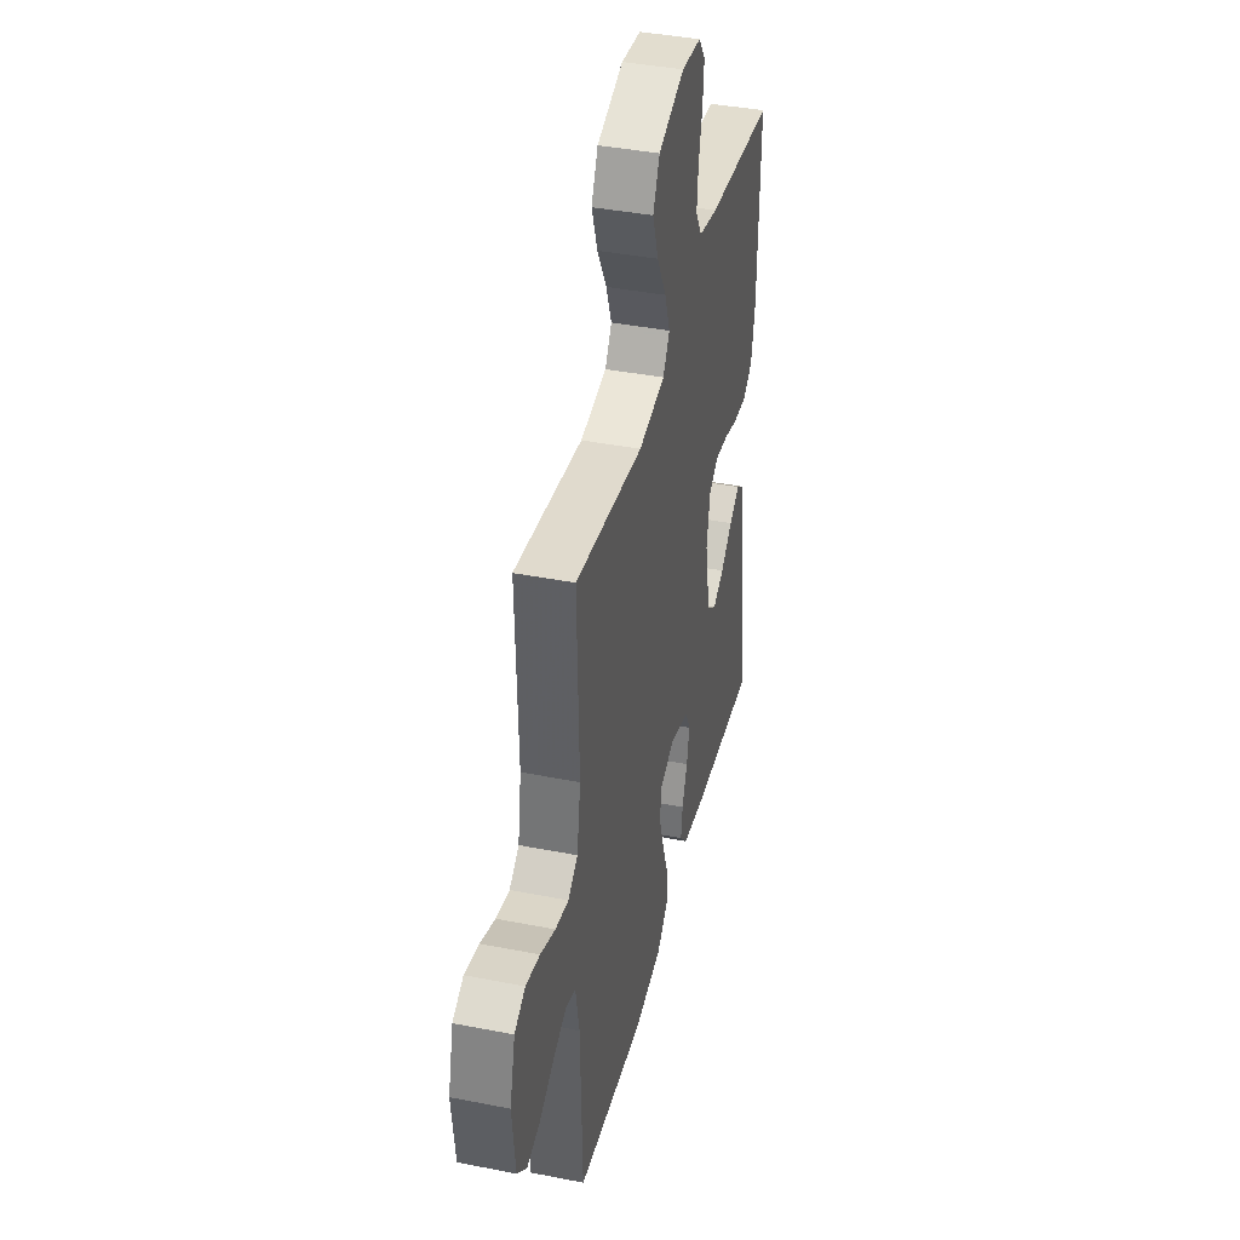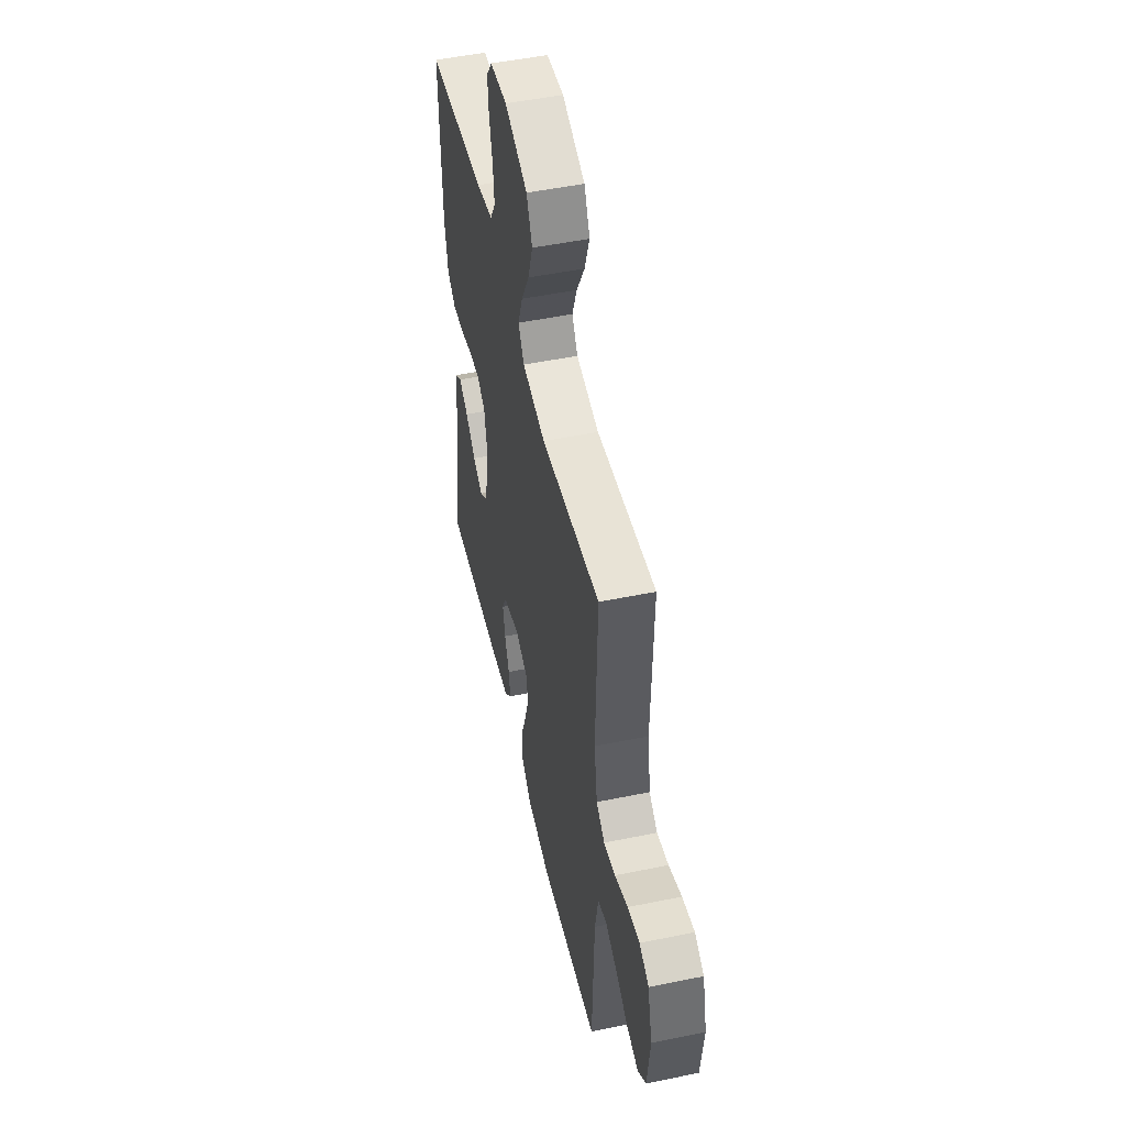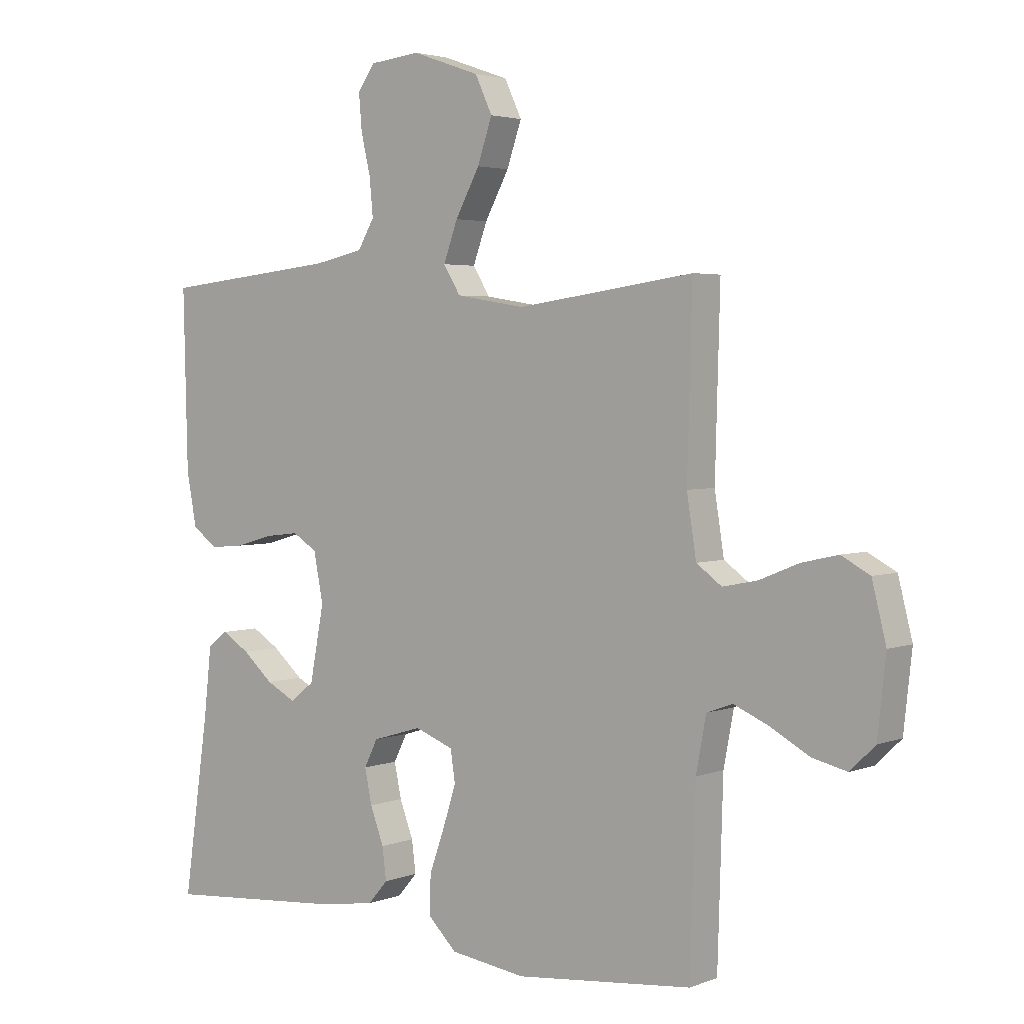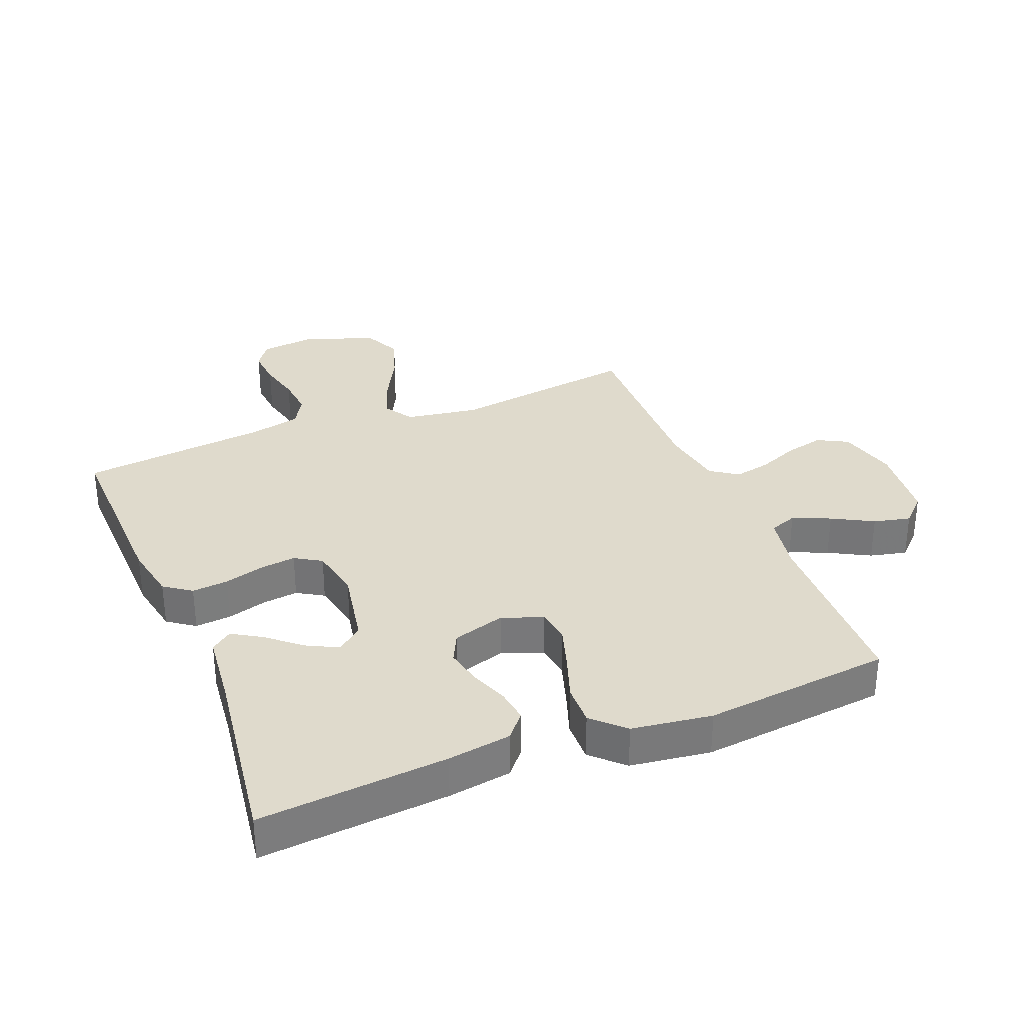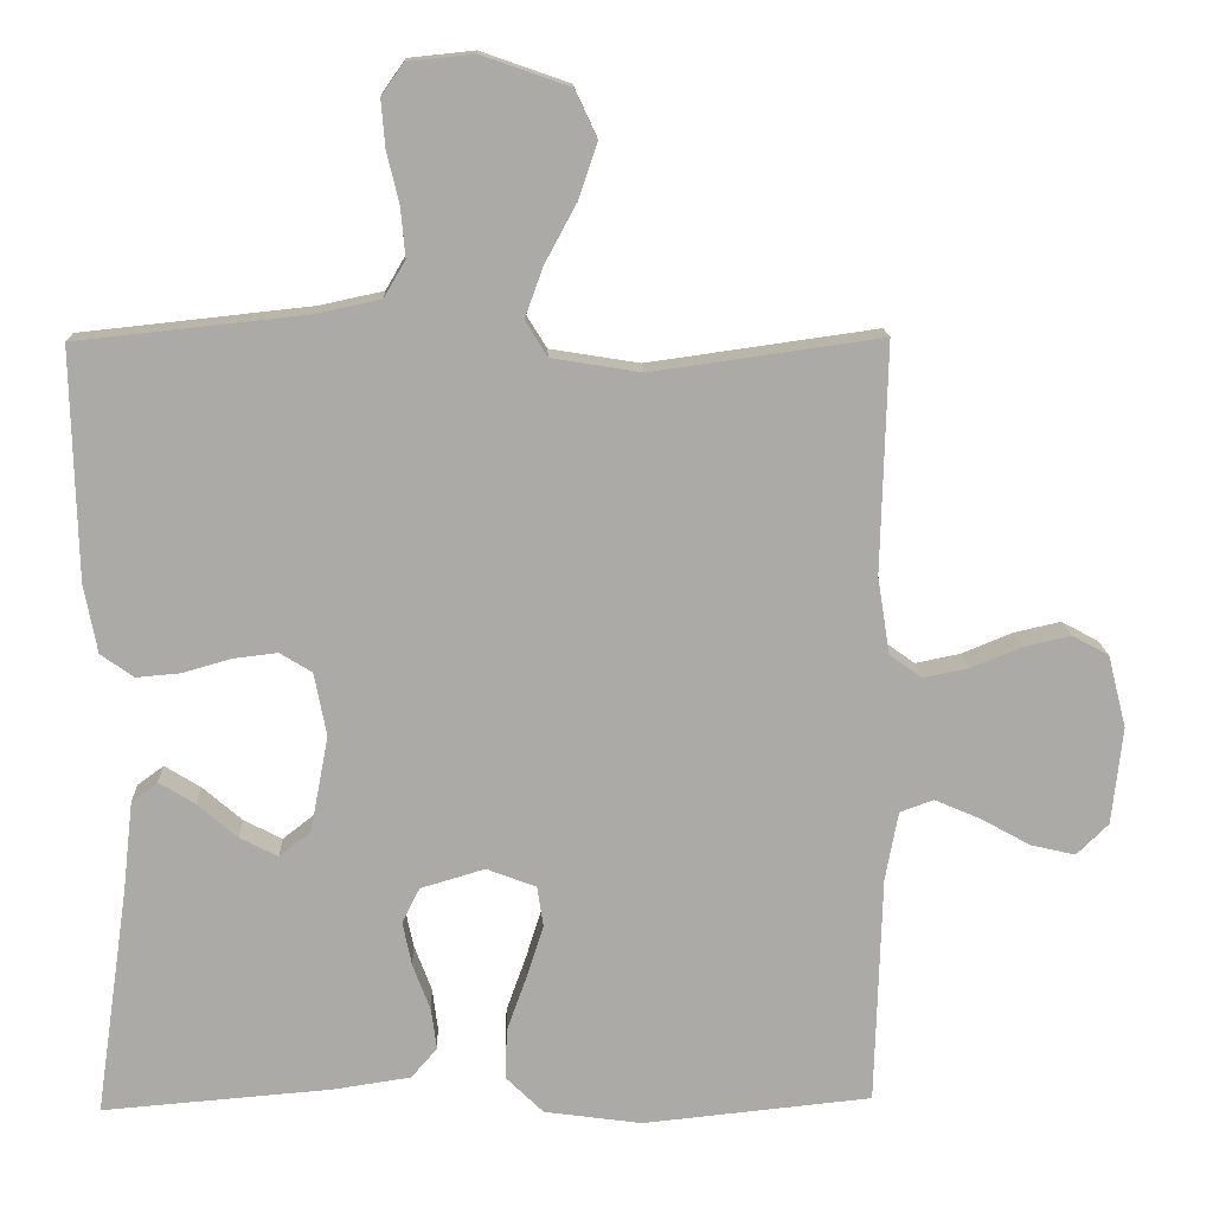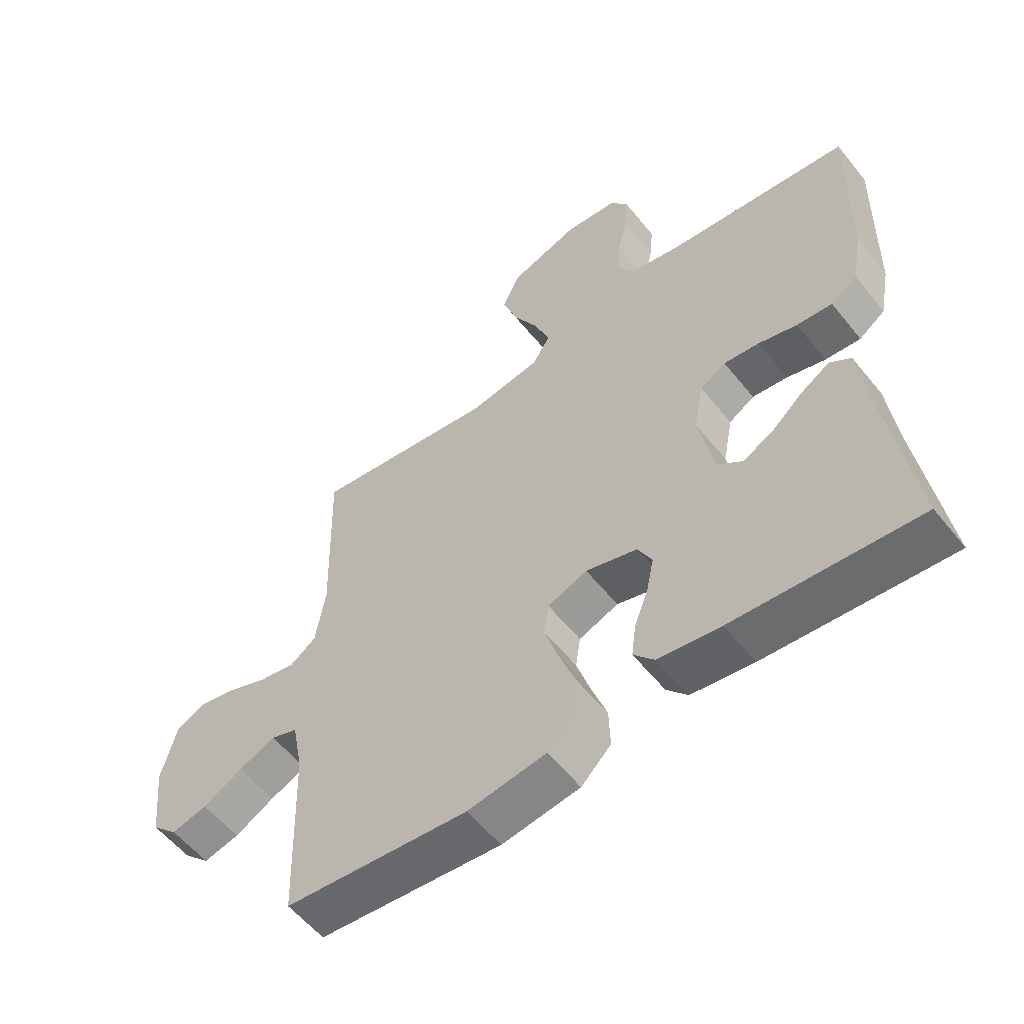
<metadata>
{"format":"obj","ext":"obj","renderer":"f3d","projection":"perspective","resolution":1024,"background":"white","views":[{"elev":40.4,"azim":-76.4,"up":"+Z"},{"elev":50.4,"azim":-102.7,"up":"+Z"},{"elev":3.3,"azim":-141.8,"up":"+Z"},{"elev":32.5,"azim":157.9,"up":"+Y"},{"elev":14.2,"azim":177.8,"up":"+Z"},{"elev":-56.8,"azim":38.3,"up":"+Z"}]}
</metadata>
<code>
v 0.5 0.07 0.5
v 0.493 0.07 0.2
v 0.476 0.07 0.11
v 0.433 0.07 0.079
v 0.375 0.07 0.084
v 0.312 0.07 0.102
v 0.254 0.07 0.109
v 0.212 0.07 0.083
v 0.196 0.07 0
v 0.22 0.07 -0.126
v 0.261 0.07 -0.158
v 0.311 0.07 -0.132
v 0.363 0.07 -0.087
v 0.41 0.07 -0.058
v 0.444 0.07 -0.083
v 0.457 0.07 -0.2
v 0.5 0.07 -0.5
v 0.2 0.07 -0.476
v 0.099 0.07 -0.461
v 0.065 0.07 -0.422
v 0.072 0.07 -0.368
v 0.095 0.07 -0.307
v 0.107 0.07 -0.249
v 0.084 0.07 -0.203
v 0 0.07 -0.178
v -0.065 0.07 -0.203
v -0.073 0.07 -0.256
v -0.051 0.07 -0.325
v -0.025 0.07 -0.398
v -0.023 0.07 -0.464
v -0.072 0.07 -0.512
v -0.2 0.07 -0.53
v -0.5 0.07 -0.5
v -0.509 0.07 -0.2
v -0.526 0.07 -0.109
v -0.57 0.07 -0.093
v -0.63 0.07 -0.119
v -0.695 0.07 -0.155
v -0.754 0.07 -0.169
v -0.796 0.07 -0.128
v -0.81 0.07 0
v -0.786 0.07 0.095
v -0.738 0.07 0.121
v -0.676 0.07 0.107
v -0.61 0.07 0.08
v -0.551 0.07 0.068
v -0.508 0.07 0.099
v -0.492 0.07 0.2
v -0.5 0.07 0.5
v -0.2 0.07 0.458
v -0.083 0.07 0.477
v -0.054 0.07 0.524
v -0.078 0.07 0.59
v -0.119 0.07 0.666
v -0.144 0.07 0.739
v -0.115 0.07 0.801
v 0 0.07 0.841
v 0.086 0.07 0.832
v 0.115 0.07 0.791
v 0.11 0.07 0.73
v 0.094 0.07 0.662
v 0.088 0.07 0.598
v 0.116 0.07 0.55
v 0.2 0.07 0.532
v 0.5 0 0.5
v 0.493 0 0.2
v 0.476 0 0.11
v 0.433 0 0.079
v 0.375 0 0.084
v 0.312 0 0.102
v 0.254 0 0.109
v 0.212 0 0.083
v 0.196 0 0
v 0.22 0 -0.126
v 0.261 0 -0.158
v 0.311 0 -0.132
v 0.363 0 -0.087
v 0.41 0 -0.058
v 0.444 0 -0.083
v 0.457 0 -0.2
v 0.5 0 -0.5
v 0.2 0 -0.476
v 0.099 0 -0.461
v 0.065 0 -0.422
v 0.072 0 -0.368
v 0.095 0 -0.307
v 0.107 0 -0.249
v 0.084 0 -0.203
v 0 0 -0.178
v -0.065 0 -0.203
v -0.073 0 -0.256
v -0.051 0 -0.325
v -0.025 0 -0.398
v -0.023 0 -0.464
v -0.072 0 -0.512
v -0.2 0 -0.53
v -0.5 0 -0.5
v -0.509 0 -0.2
v -0.526 0 -0.109
v -0.57 0 -0.093
v -0.63 0 -0.119
v -0.695 0 -0.155
v -0.754 0 -0.169
v -0.796 0 -0.128
v -0.81 0 0
v -0.786 0 0.095
v -0.738 0 0.121
v -0.676 0 0.107
v -0.61 0 0.08
v -0.551 0 0.068
v -0.508 0 0.099
v -0.492 0 0.2
v -0.5 0 0.5
v -0.2 0 0.458
v -0.083 0 0.477
v -0.054 0 0.524
v -0.078 0 0.59
v -0.119 0 0.666
v -0.144 0 0.739
v -0.115 0 0.801
v 0 0 0.841
v 0.086 0 0.832
v 0.115 0 0.791
v 0.11 0 0.73
v 0.094 0 0.662
v 0.088 0 0.598
v 0.116 0 0.55
v 0.2 0 0.532
f 58 59 60 61
f 58 61 62
f 57 58 62
f 56 57 62
f 53 54 55 56
f 52 53 56 62
f 51 52 62 63
f 48 49 50
f 47 48 50 51
f 42 43 44 45
f 42 45 46
f 41 42 46
f 40 41 46
f 37 38 39 40
f 36 37 40 46
f 35 36 46 47
f 31 32 33 34
f 28 29 30 31
f 27 28 31 34
f 26 27 34 35
f 19 20 21 22
f 19 22 23
f 16 17 18 19
f 16 19 23
f 12 13 14 15
f 11 12 15 16
f 3 4 5 6
f 3 6 7
f 64 1 2 3
f 64 3 7
f 63 64 7 8
f 51 63 8 9
f 47 51 9 10
f 25 26 35 47
f 24 25 47 10
f 11 16 23 24
f 10 11 24
f 125 124 123 122
f 126 125 122
f 126 122 121
f 126 121 120
f 120 119 118 117
f 126 120 117 116
f 127 126 116 115
f 114 113 112
f 115 114 112 111
f 109 108 107 106
f 110 109 106
f 110 106 105
f 110 105 104
f 104 103 102 101
f 110 104 101 100
f 111 110 100 99
f 98 97 96 95
f 95 94 93 92
f 98 95 92 91
f 99 98 91 90
f 86 85 84 83
f 87 86 83
f 83 82 81 80
f 87 83 80
f 79 78 77 76
f 80 79 76 75
f 70 69 68 67
f 71 70 67
f 67 66 65 128
f 71 67 128
f 72 71 128 127
f 73 72 127 115
f 74 73 115 111
f 111 99 90 89
f 74 111 89 88
f 88 87 80 75
f 88 75 74
f 1 65 66 2
f 2 66 67 3
f 3 67 68 4
f 4 68 69 5
f 5 69 70 6
f 6 70 71 7
f 7 71 72 8
f 8 72 73 9
f 9 73 74 10
f 10 74 75 11
f 11 75 76 12
f 12 76 77 13
f 13 77 78 14
f 14 78 79 15
f 15 79 80 16
f 16 80 81 17
f 17 81 82 18
f 18 82 83 19
f 19 83 84 20
f 20 84 85 21
f 21 85 86 22
f 22 86 87 23
f 23 87 88 24
f 24 88 89 25
f 25 89 90 26
f 26 90 91 27
f 27 91 92 28
f 28 92 93 29
f 29 93 94 30
f 30 94 95 31
f 31 95 96 32
f 32 96 97 33
f 33 97 98 34
f 34 98 99 35
f 35 99 100 36
f 36 100 101 37
f 37 101 102 38
f 38 102 103 39
f 39 103 104 40
f 40 104 105 41
f 41 105 106 42
f 42 106 107 43
f 43 107 108 44
f 44 108 109 45
f 45 109 110 46
f 46 110 111 47
f 47 111 112 48
f 48 112 113 49
f 49 113 114 50
f 50 114 115 51
f 51 115 116 52
f 52 116 117 53
f 53 117 118 54
f 54 118 119 55
f 55 119 120 56
f 56 120 121 57
f 57 121 122 58
f 58 122 123 59
f 59 123 124 60
f 60 124 125 61
f 61 125 126 62
f 62 126 127 63
f 63 127 128 64
f 64 128 65 1

</code>
